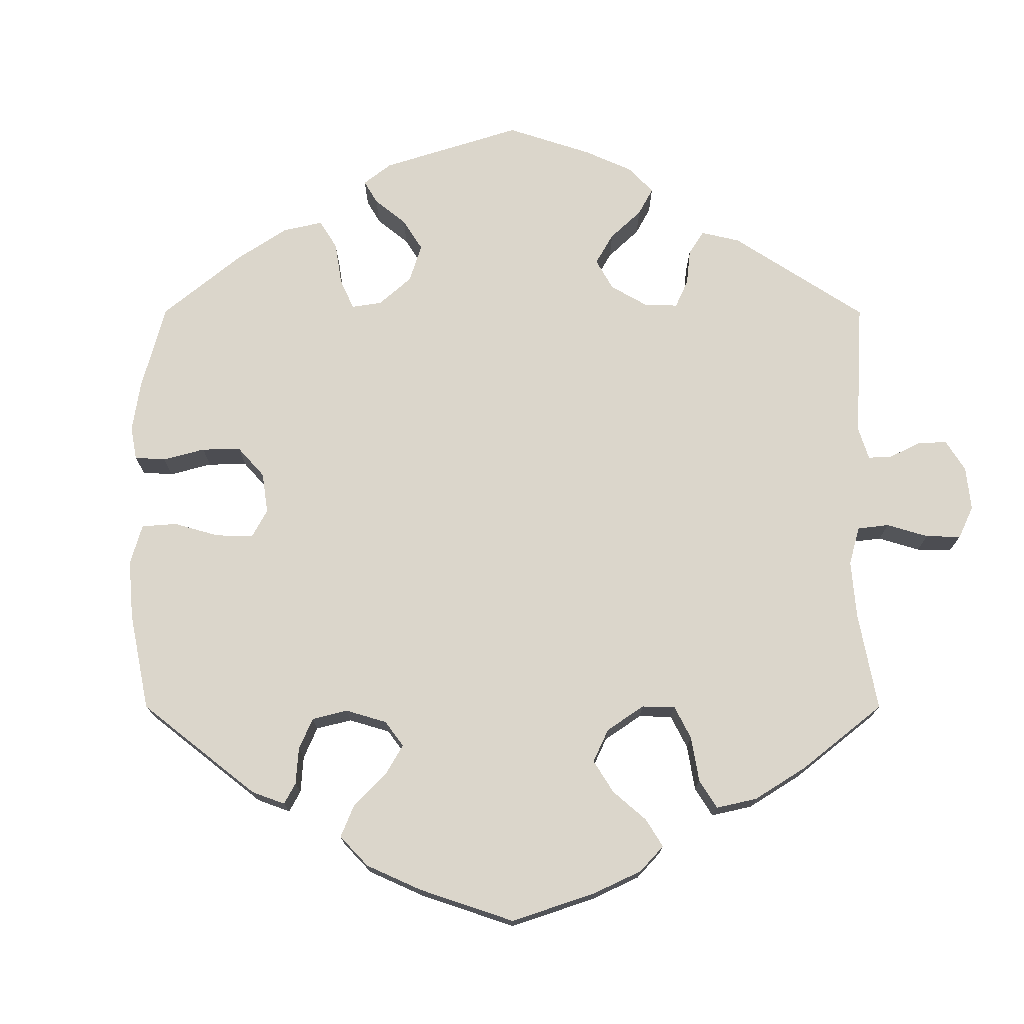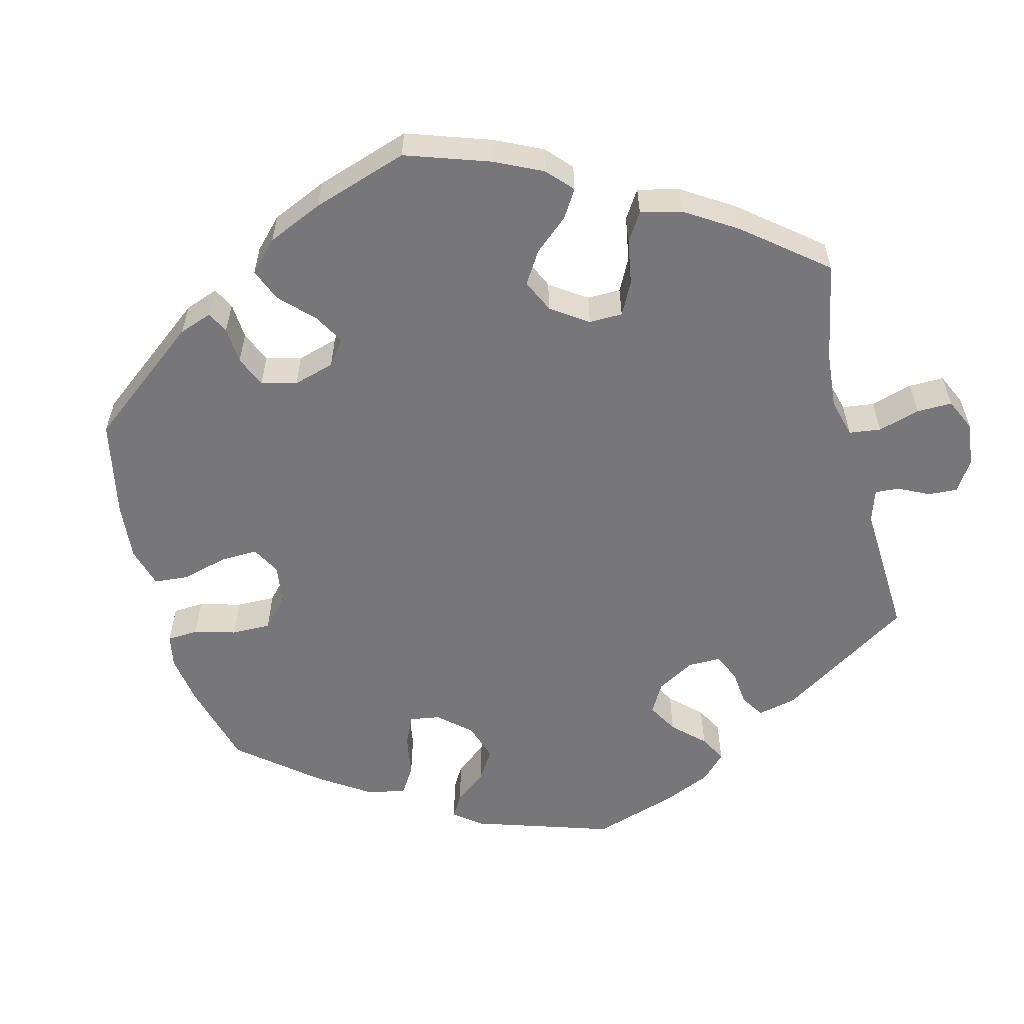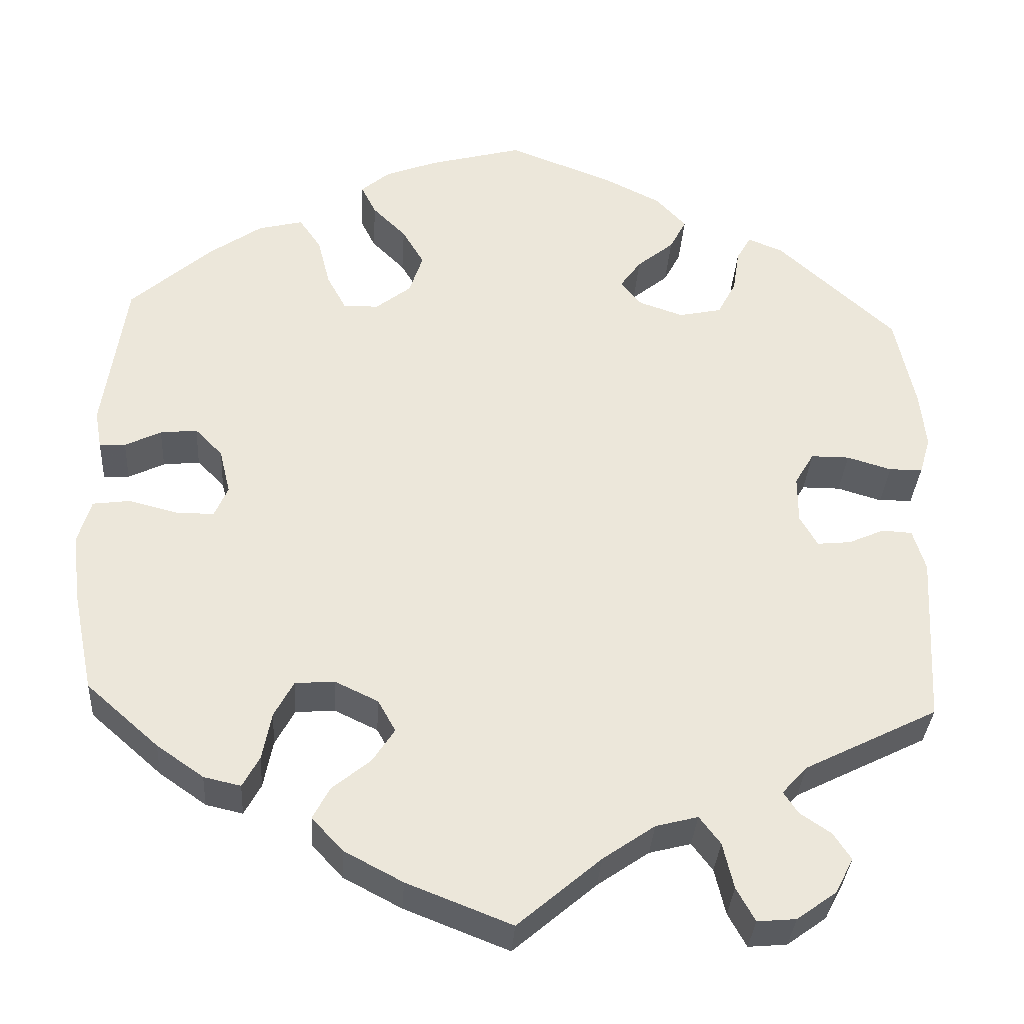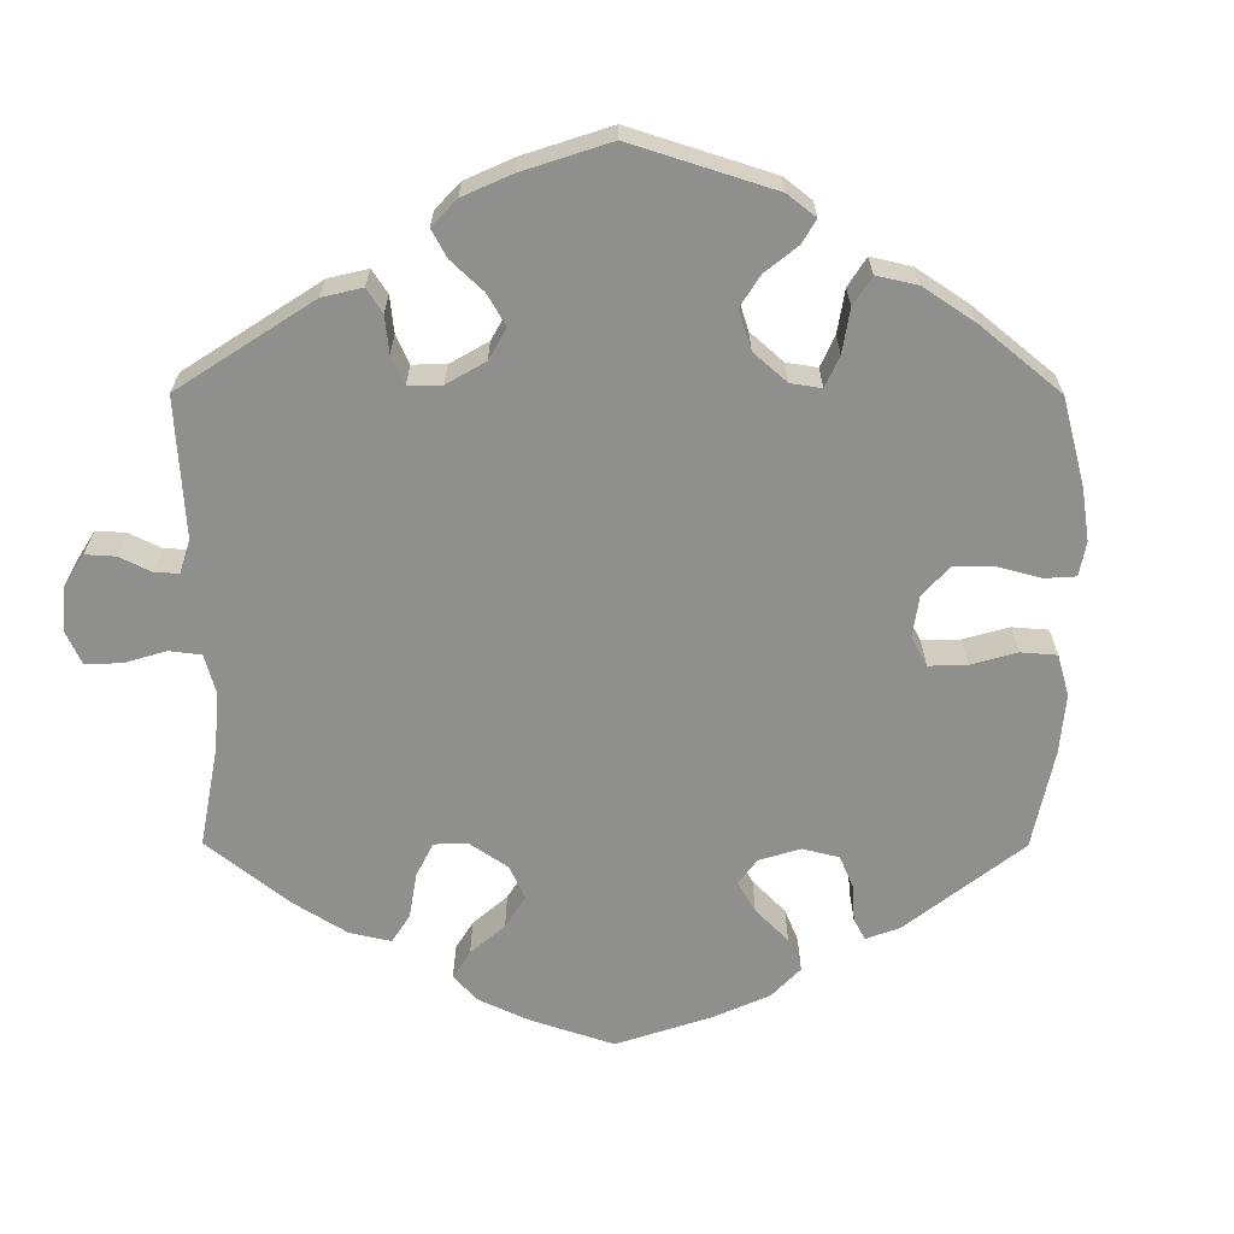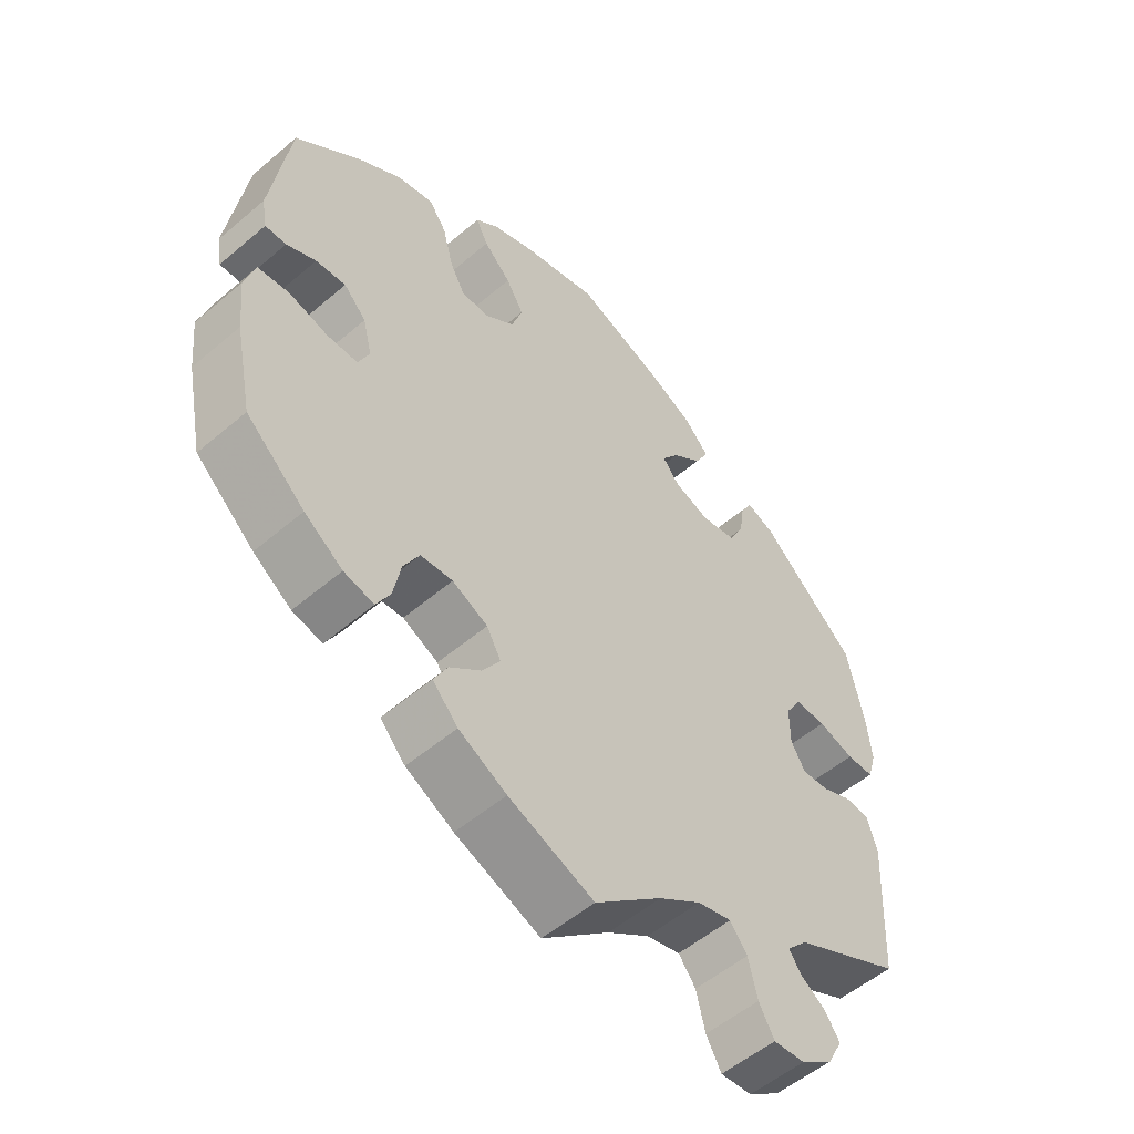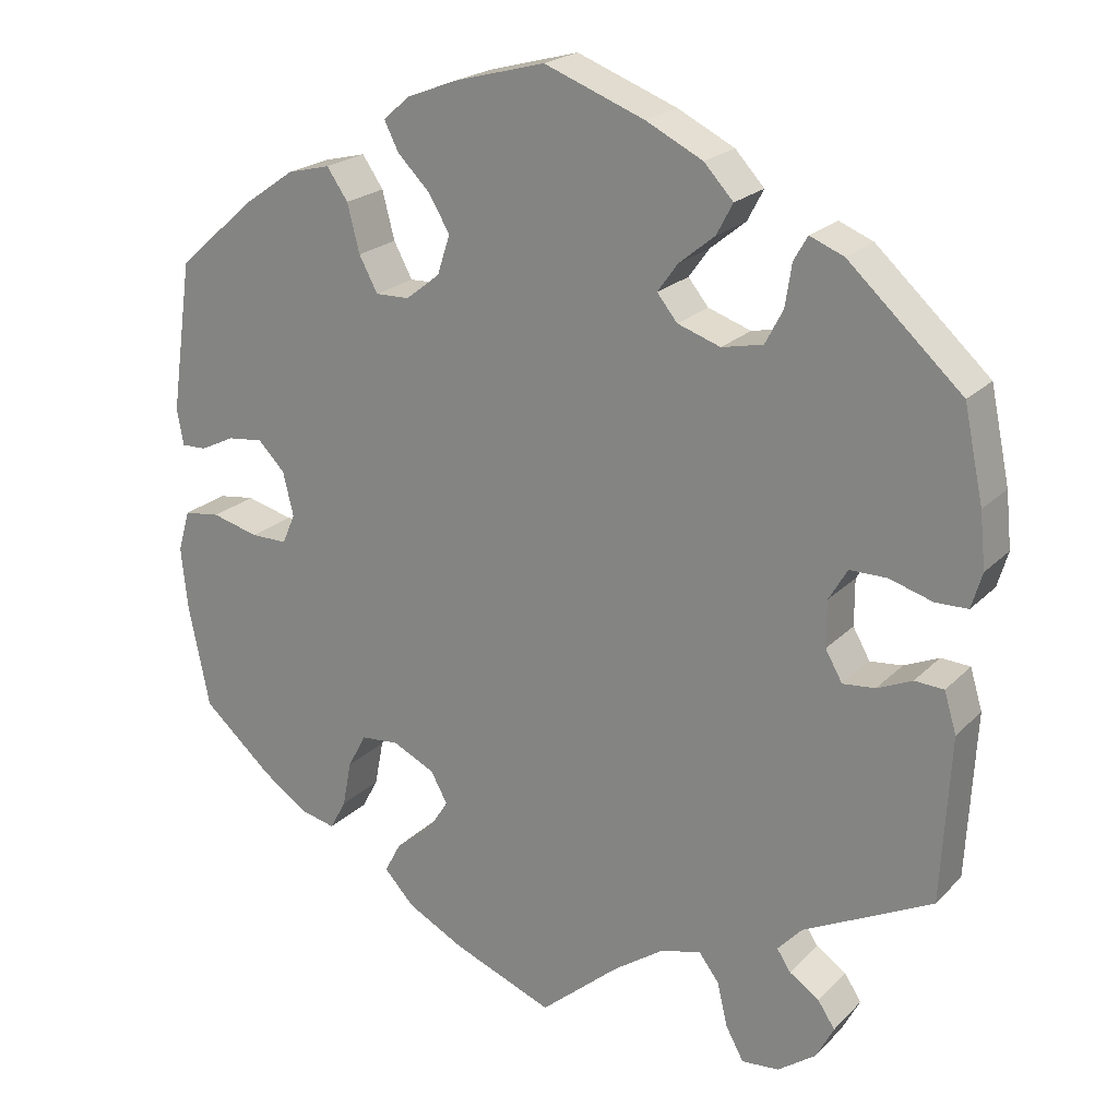
<metadata>
{"format":"obj","ext":"obj","renderer":"f3d","projection":"perspective","resolution":1024,"background":"white","views":[{"elev":73.6,"azim":120.0,"up":"+Y"},{"elev":-57.2,"azim":134.1,"up":"+Y"},{"elev":-33.9,"azim":176.4,"up":"+Z"},{"elev":-65.2,"azim":-60.2,"up":"+Y"},{"elev":-54.1,"azim":132.1,"up":"+Z"},{"elev":21.7,"azim":-148.8,"up":"+Z"}]}
</metadata>
<code>
v -0.511 0.07 -0.084
v -0.496 0.07 -0.034
v -0.46 0.07 -0.032
v -0.417 0.07 -0.051
v -0.377 0.07 -0.055
v -0.356 0.07 -0.018
v -0.356 0.07 0.039
v -0.379 0.07 0.078
v -0.425 0.07 0.078
v -0.478 0.07 0.062
v -0.518 0.07 0.063
v -0.531 0.07 0.107
v -0.524 0.07 0.175
v -0.5 0.07 0.289
v -0.36 0.07 0.417
v -0.318 0.07 0.434
v -0.301 0.07 0.404
v -0.293 0.07 0.352
v -0.271 0.07 0.31
v -0.22 0.07 0.299
v -0.167 0.07 0.317
v -0.142 0.07 0.348
v -0.167 0.07 0.383
v -0.211 0.07 0.419
v -0.231 0.07 0.457
v -0.195 0.07 0.496
v -0.125 0.07 0.531
v -0.001 0.07 0.578
v 0.111 0.07 0.548
v 0.173 0.07 0.524
v 0.207 0.07 0.495
v 0.189 0.07 0.459
v 0.149 0.07 0.419
v 0.123 0.07 0.375
v 0.139 0.07 0.326
v 0.181 0.07 0.293
v 0.223 0.07 0.292
v 0.246 0.07 0.335
v 0.261 0.07 0.394
v 0.287 0.07 0.432
v 0.34 0.07 0.419
v 0.403 0.07 0.375
v 0.5 0.07 0.289
v 0.527 0.07 0.101
v 0.519 0.07 0.056
v 0.488 0.07 0.057
v 0.445 0.07 0.078
v 0.401 0.07 0.083
v 0.368 0.07 0.049
v 0.355 0.07 -0.005
v 0.371 0.07 -0.042
v 0.416 0.07 -0.042
v 0.474 0.07 -0.027
v 0.519 0.07 -0.033
v 0.534 0.07 -0.084
v 0.526 0.07 -0.162
v 0.5 0.07 -0.289
v 0.414 0.07 -0.365
v 0.358 0.07 -0.404
v 0.314 0.07 -0.414
v 0.294 0.07 -0.377
v 0.283 0.07 -0.32
v 0.26 0.07 -0.277
v 0.213 0.07 -0.273
v 0.161 0.07 -0.298
v 0.14 0.07 -0.336
v 0.166 0.07 -0.376
v 0.212 0.07 -0.414
v 0.232 0.07 -0.452
v 0.195 0.07 -0.492
v 0.125 0.07 -0.529
v 0 0.07 -0.578
v -0.099 0.07 -0.493
v -0.161 0.07 -0.45
v -0.211 0.07 -0.437
v -0.236 0.07 -0.47
v -0.249 0.07 -0.525
v -0.271 0.07 -0.565
v -0.317 0.07 -0.561
v -0.364 0.07 -0.527
v -0.386 0.07 -0.485
v -0.365 0.07 -0.453
v -0.328 0.07 -0.428
v -0.311 0.07 -0.402
v -0.341 0.07 -0.369
v -0.5 0.07 -0.289
v -0.511 0 -0.084
v -0.496 0 -0.034
v -0.46 0 -0.032
v -0.417 0 -0.051
v -0.377 0 -0.055
v -0.356 0 -0.018
v -0.356 0 0.039
v -0.379 0 0.078
v -0.425 0 0.078
v -0.478 0 0.062
v -0.518 0 0.063
v -0.531 0 0.107
v -0.524 0 0.175
v -0.5 0 0.289
v -0.36 0 0.417
v -0.318 0 0.434
v -0.301 0 0.404
v -0.293 0 0.352
v -0.271 0 0.31
v -0.22 0 0.299
v -0.167 0 0.317
v -0.142 0 0.348
v -0.167 0 0.383
v -0.211 0 0.419
v -0.231 0 0.457
v -0.195 0 0.496
v -0.125 0 0.531
v -0.001 0 0.578
v 0.111 0 0.548
v 0.173 0 0.524
v 0.207 0 0.495
v 0.189 0 0.459
v 0.149 0 0.419
v 0.123 0 0.375
v 0.139 0 0.326
v 0.181 0 0.293
v 0.223 0 0.292
v 0.246 0 0.335
v 0.261 0 0.394
v 0.287 0 0.432
v 0.34 0 0.419
v 0.403 0 0.375
v 0.5 0 0.289
v 0.527 0 0.101
v 0.519 0 0.056
v 0.488 0 0.057
v 0.445 0 0.078
v 0.401 0 0.083
v 0.368 0 0.049
v 0.355 0 -0.005
v 0.371 0 -0.042
v 0.416 0 -0.042
v 0.474 0 -0.027
v 0.519 0 -0.033
v 0.534 0 -0.084
v 0.526 0 -0.162
v 0.5 0 -0.289
v 0.414 0 -0.365
v 0.358 0 -0.404
v 0.314 0 -0.414
v 0.294 0 -0.377
v 0.283 0 -0.32
v 0.26 0 -0.277
v 0.213 0 -0.273
v 0.161 0 -0.298
v 0.14 0 -0.336
v 0.166 0 -0.376
v 0.212 0 -0.414
v 0.232 0 -0.452
v 0.195 0 -0.492
v 0.125 0 -0.529
v 0 0 -0.578
v -0.099 0 -0.493
v -0.161 0 -0.45
v -0.211 0 -0.437
v -0.236 0 -0.47
v -0.249 0 -0.525
v -0.271 0 -0.565
v -0.317 0 -0.561
v -0.364 0 -0.527
v -0.386 0 -0.485
v -0.365 0 -0.453
v -0.328 0 -0.428
v -0.311 0 -0.402
v -0.341 0 -0.369
v -0.5 0 -0.289
f 85 86 1 2
f 84 85 2 3
f 80 81 82 83
f 80 83 84
f 79 80 84
f 76 77 78 79
f 75 76 79 84
f 74 75 84 3
f 70 71 72 73
f 67 68 69 70
f 66 67 70 73
f 65 66 73 74
f 59 60 61 62
f 59 62 63
f 58 59 63
f 57 58 63
f 56 57 63 64
f 52 53 54 55
f 51 52 55 56
f 44 45 46 47
f 44 47 48
f 43 44 48
f 42 43 48 49
f 38 39 40 41
f 37 38 41 42
f 30 31 32 33
f 30 33 34
f 29 30 34
f 28 29 34
f 27 28 34 35
f 23 24 25 26
f 22 23 26 27
f 15 16 17 18
f 15 18 19
f 14 15 19
f 13 14 19 20
f 9 10 11 12
f 8 9 12 13
f 74 3 4
f 64 65 74 4
f 51 56 64
f 50 51 64
f 37 42 49 50
f 36 37 50 64
f 22 27 35 36
f 21 22 36 64
f 8 13 20 21
f 7 8 21 64
f 6 7 64
f 5 6 64
f 4 5 64
f 88 87 172 171
f 89 88 171 170
f 169 168 167 166
f 170 169 166
f 170 166 165
f 165 164 163 162
f 170 165 162 161
f 89 170 161 160
f 159 158 157 156
f 156 155 154 153
f 159 156 153 152
f 160 159 152 151
f 148 147 146 145
f 149 148 145
f 149 145 144
f 149 144 143
f 150 149 143 142
f 141 140 139 138
f 142 141 138 137
f 133 132 131 130
f 134 133 130
f 134 130 129
f 135 134 129 128
f 127 126 125 124
f 128 127 124 123
f 119 118 117 116
f 120 119 116
f 120 116 115
f 120 115 114
f 121 120 114 113
f 112 111 110 109
f 113 112 109 108
f 104 103 102 101
f 105 104 101
f 105 101 100
f 106 105 100 99
f 98 97 96 95
f 99 98 95 94
f 90 89 160
f 90 160 151 150
f 150 142 137
f 150 137 136
f 136 135 128 123
f 150 136 123 122
f 122 121 113 108
f 150 122 108 107
f 107 106 99 94
f 150 107 94 93
f 150 93 92
f 150 92 91
f 150 91 90
f 1 87 88 2
f 2 88 89 3
f 3 89 90 4
f 4 90 91 5
f 5 91 92 6
f 6 92 93 7
f 7 93 94 8
f 8 94 95 9
f 9 95 96 10
f 10 96 97 11
f 11 97 98 12
f 12 98 99 13
f 13 99 100 14
f 14 100 101 15
f 15 101 102 16
f 16 102 103 17
f 17 103 104 18
f 18 104 105 19
f 19 105 106 20
f 20 106 107 21
f 21 107 108 22
f 22 108 109 23
f 23 109 110 24
f 24 110 111 25
f 25 111 112 26
f 26 112 113 27
f 27 113 114 28
f 28 114 115 29
f 29 115 116 30
f 30 116 117 31
f 31 117 118 32
f 32 118 119 33
f 33 119 120 34
f 34 120 121 35
f 35 121 122 36
f 36 122 123 37
f 37 123 124 38
f 38 124 125 39
f 39 125 126 40
f 40 126 127 41
f 41 127 128 42
f 42 128 129 43
f 43 129 130 44
f 44 130 131 45
f 45 131 132 46
f 46 132 133 47
f 47 133 134 48
f 48 134 135 49
f 49 135 136 50
f 50 136 137 51
f 51 137 138 52
f 52 138 139 53
f 53 139 140 54
f 54 140 141 55
f 55 141 142 56
f 56 142 143 57
f 57 143 144 58
f 58 144 145 59
f 59 145 146 60
f 60 146 147 61
f 61 147 148 62
f 62 148 149 63
f 63 149 150 64
f 64 150 151 65
f 65 151 152 66
f 66 152 153 67
f 67 153 154 68
f 68 154 155 69
f 69 155 156 70
f 70 156 157 71
f 71 157 158 72
f 72 158 159 73
f 73 159 160 74
f 74 160 161 75
f 75 161 162 76
f 76 162 163 77
f 77 163 164 78
f 78 164 165 79
f 79 165 166 80
f 80 166 167 81
f 81 167 168 82
f 82 168 169 83
f 83 169 170 84
f 84 170 171 85
f 85 171 172 86
f 86 172 87 1

</code>
